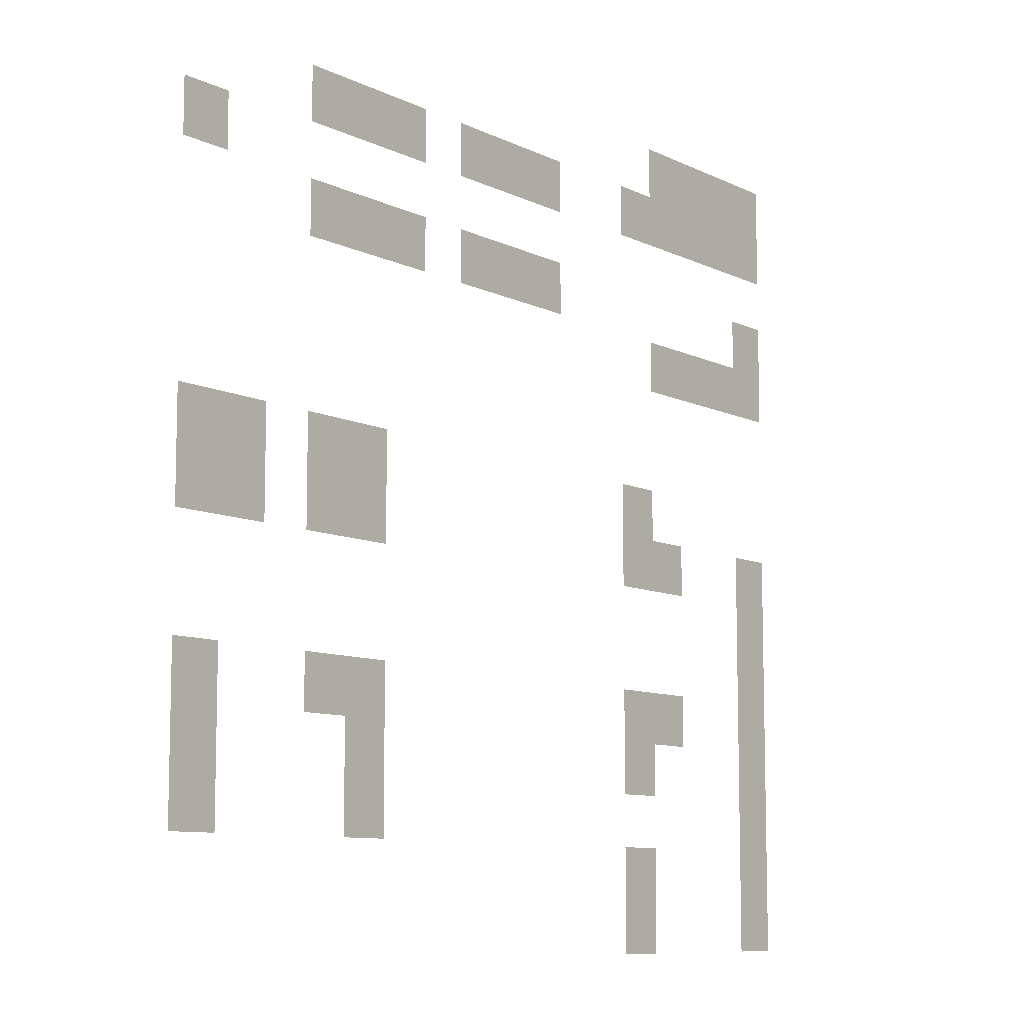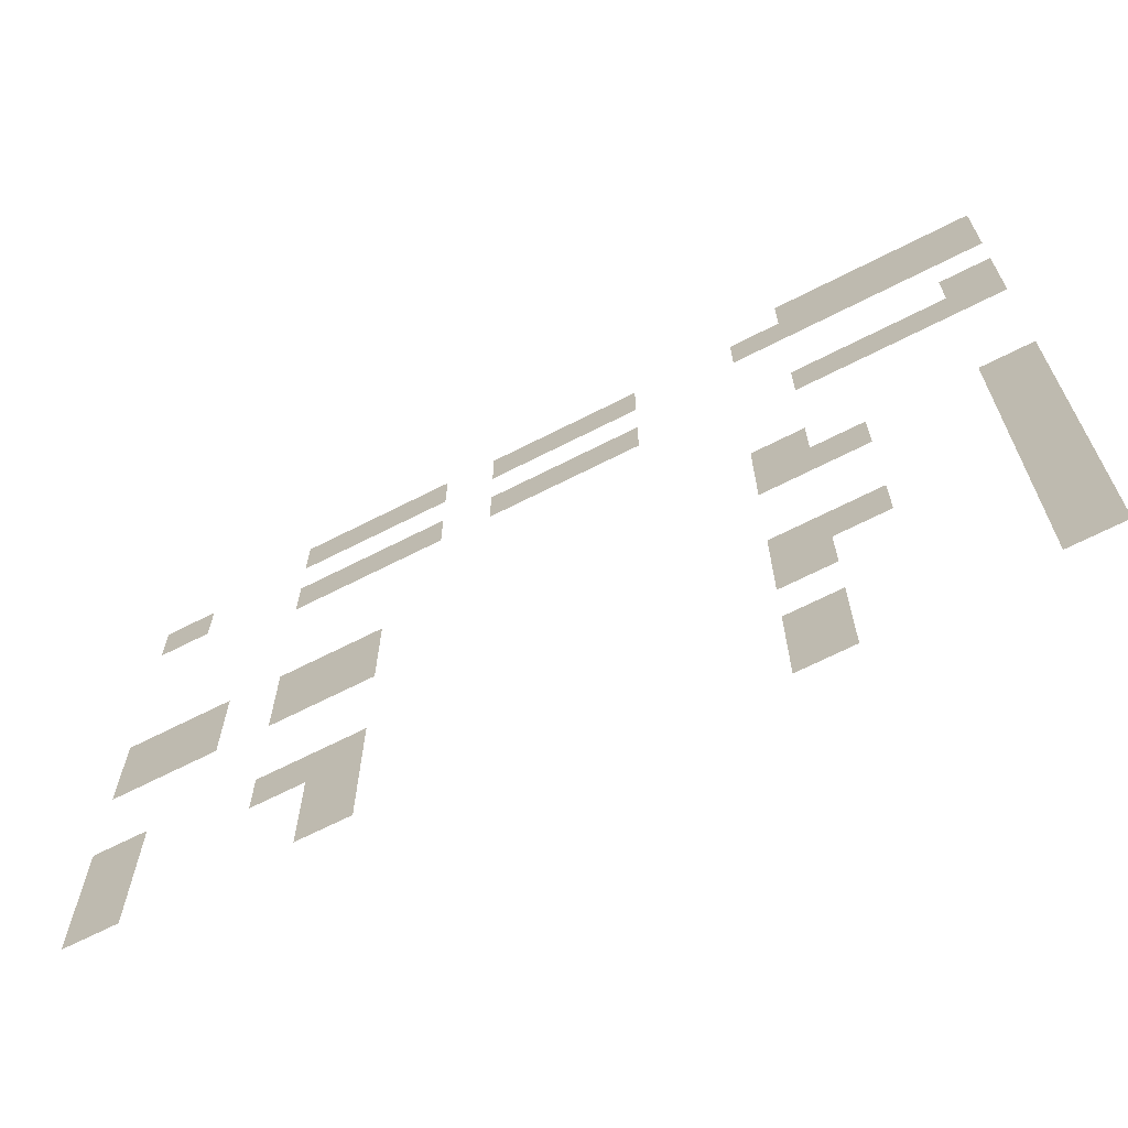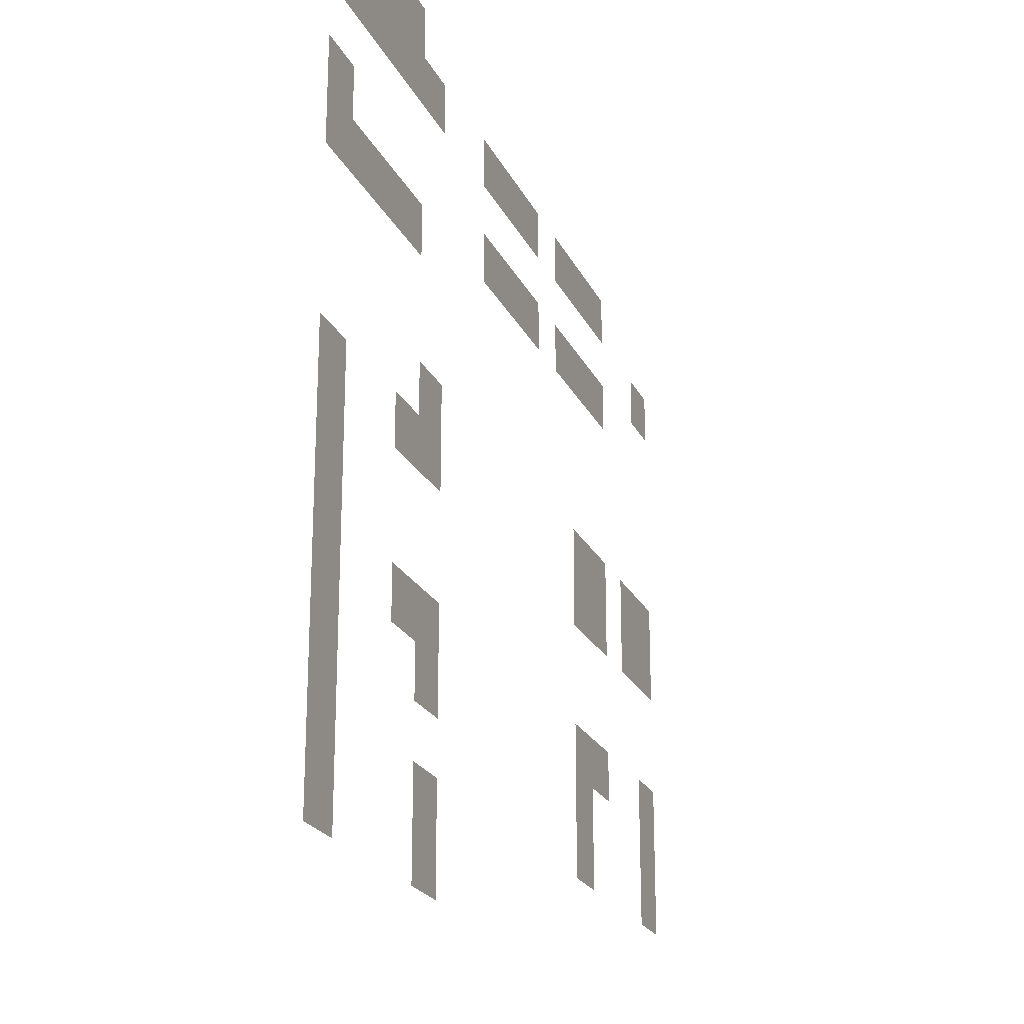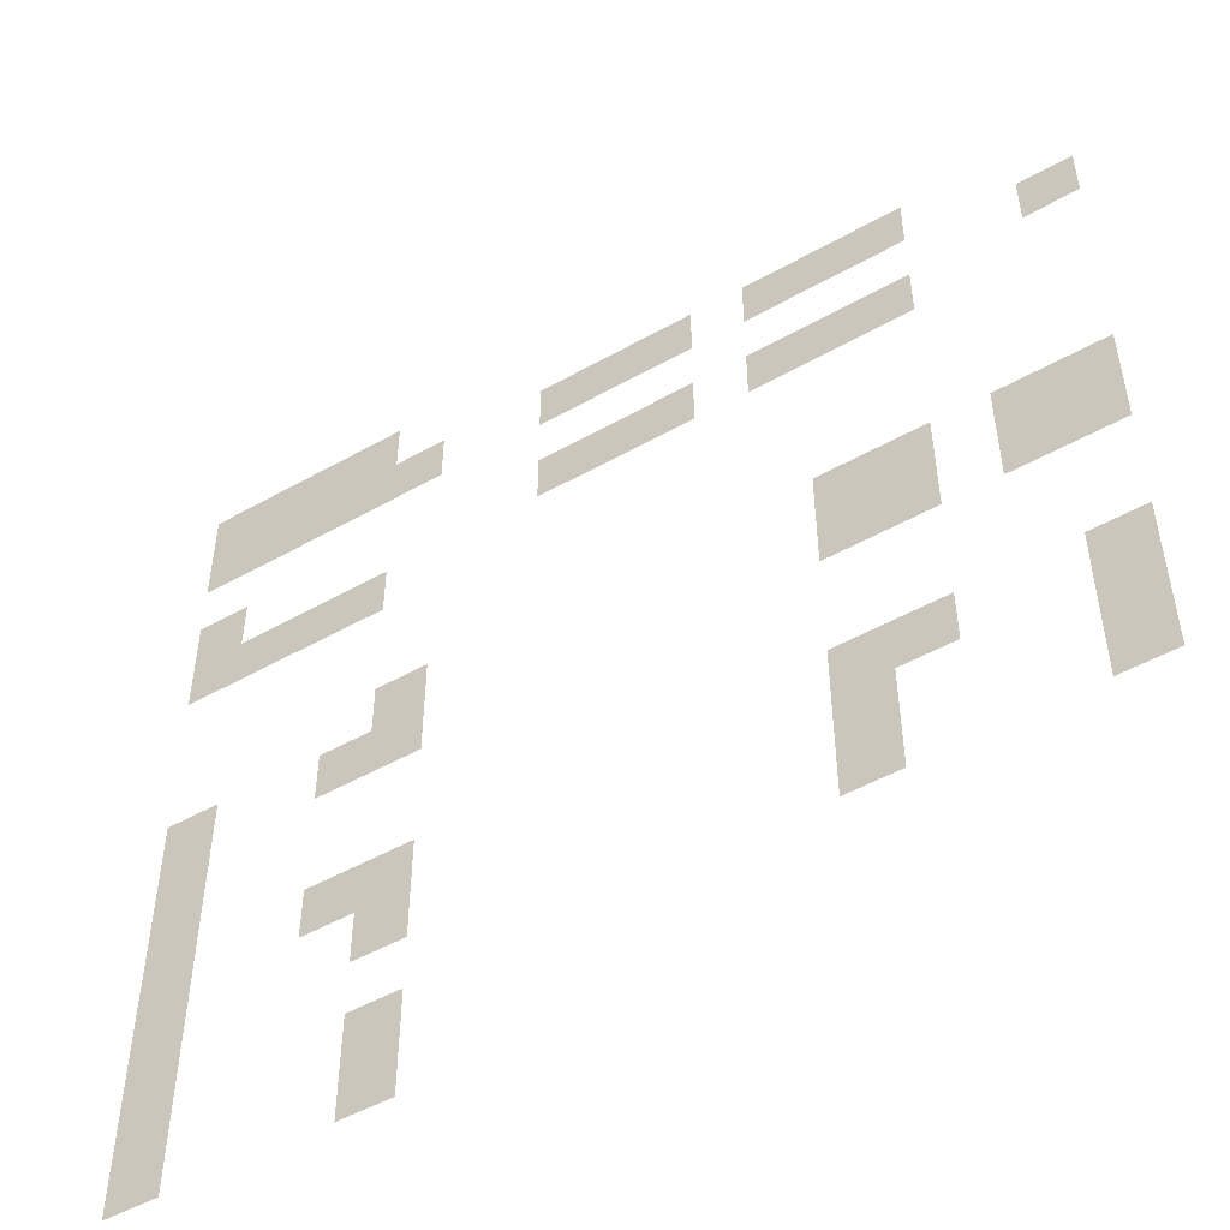
<metadata>
{"format":"obj","ext":"obj","renderer":"f3d","projection":"perspective","resolution":1024,"background":"white","views":[{"elev":-9.2,"azim":-52.0,"up":"+Y"},{"elev":-68.2,"azim":27.0,"up":"+Y"},{"elev":-22.5,"azim":110.2,"up":"+Y"},{"elev":-50.4,"azim":-148.3,"up":"+Y"}]}
</metadata>
<code>
v -7 -5 0
v -8 -5 0
v -8 -4 0
v -7 -4 0
v -6 -5 0
v -7 -5 0
v -7 -4 0
v -6 -4 0
v -5 -5 0
v -6 -5 0
v -6 -4 0
v -5 -4 0
v -4 -5 0
v -5 -5 0
v -5 -4 0
v -4 -4 0
v -17 -6 0
v -18 -6 0
v -18 -5 0
v -17 -5 0
v -16 -6 0
v -17 -6 0
v -17 -5 0
v -16 -5 0
v -15 -6 0
v -16 -6 0
v -16 -5 0
v -15 -5 0
v -13 -6 0
v -14 -6 0
v -14 -5 0
v -13 -5 0
v -12 -6 0
v -13 -6 0
v -13 -5 0
v -12 -5 0
v -11 -6 0
v -12 -6 0
v -12 -5 0
v -11 -5 0
v -8 -6 0
v -9 -6 0
v -9 -5 0
v -8 -5 0
v -7 -6 0
v -8 -6 0
v -8 -5 0
v -7 -5 0
v -6 -6 0
v -7 -6 0
v -7 -5 0
v -6 -5 0
v -5 -6 0
v -6 -6 0
v -6 -5 0
v -5 -5 0
v -4 -6 0
v -5 -6 0
v -5 -5 0
v -4 -5 0
v -20 -7 0
v -21 -7 0
v -21 -6 0
v -20 -6 0
v -17 -8 0
v -18 -8 0
v -18 -7 0
v -17 -7 0
v -16 -8 0
v -17 -8 0
v -17 -7 0
v -16 -7 0
v -15 -8 0
v -16 -8 0
v -16 -7 0
v -15 -7 0
v -13 -8 0
v -14 -8 0
v -14 -7 0
v -13 -7 0
v -12 -8 0
v -13 -8 0
v -13 -7 0
v -12 -7 0
v -11 -8 0
v -12 -8 0
v -12 -7 0
v -11 -7 0
v -4 -8 0
v -5 -8 0
v -5 -7 0
v -4 -7 0
v -7 -9 0
v -8 -9 0
v -8 -8 0
v -7 -8 0
v -6 -9 0
v -7 -9 0
v -7 -8 0
v -6 -8 0
v -5 -9 0
v -6 -9 0
v -6 -8 0
v -5 -8 0
v -4 -9 0
v -5 -9 0
v -5 -8 0
v -4 -8 0
v -20 -12 0
v -21 -12 0
v -21 -11 0
v -20 -11 0
v -19 -12 0
v -20 -12 0
v -20 -11 0
v -19 -11 0
v -17 -12 0
v -18 -12 0
v -18 -11 0
v -17 -11 0
v -16 -12 0
v -17 -12 0
v -17 -11 0
v -16 -11 0
v -8 -12 0
v -9 -12 0
v -9 -11 0
v -8 -11 0
v -20 -13 0
v -21 -13 0
v -21 -12 0
v -20 -12 0
v -19 -13 0
v -20 -13 0
v -20 -12 0
v -19 -12 0
v -17 -13 0
v -18 -13 0
v -18 -12 0
v -17 -12 0
v -16 -13 0
v -17 -13 0
v -17 -12 0
v -16 -12 0
v -8 -13 0
v -9 -13 0
v -9 -12 0
v -8 -12 0
v -7 -13 0
v -8 -13 0
v -8 -12 0
v -7 -12 0
v -4 -13 0
v -5 -13 0
v -5 -12 0
v -4 -12 0
v -4 -14 0
v -5 -14 0
v -5 -13 0
v -4 -13 0
v -4 -15 0
v -5 -15 0
v -5 -14 0
v -4 -14 0
v -20 -16 0
v -21 -16 0
v -21 -15 0
v -20 -15 0
v -17 -16 0
v -18 -16 0
v -18 -15 0
v -17 -15 0
v -16 -16 0
v -17 -16 0
v -17 -15 0
v -16 -15 0
v -8 -16 0
v -9 -16 0
v -9 -15 0
v -8 -15 0
v -7 -16 0
v -8 -16 0
v -8 -15 0
v -7 -15 0
v -4 -16 0
v -5 -16 0
v -5 -15 0
v -4 -15 0
v -20 -17 0
v -21 -17 0
v -21 -16 0
v -20 -16 0
v -16 -17 0
v -17 -17 0
v -17 -16 0
v -16 -16 0
v -8 -17 0
v -9 -17 0
v -9 -16 0
v -8 -16 0
v -4 -17 0
v -5 -17 0
v -5 -16 0
v -4 -16 0
v -20 -18 0
v -21 -18 0
v -21 -17 0
v -20 -17 0
v -16 -18 0
v -17 -18 0
v -17 -17 0
v -16 -17 0
v -4 -18 0
v -5 -18 0
v -5 -17 0
v -4 -17 0
v -8 -19 0
v -9 -19 0
v -9 -18 0
v -8 -18 0
v -4 -19 0
v -5 -19 0
v -5 -18 0
v -4 -18 0
v -8 -20 0
v -9 -20 0
v -9 -19 0
v -8 -19 0
v -4 -20 0
v -5 -20 0
v -5 -19 0
v -4 -19 0
g TownHouse2_mesh_0005
f 1 2 3 4
f 5 6 7 8
f 9 10 11 12
f 13 14 15 16
f 17 18 19 20
f 21 22 23 24
f 25 26 27 28
f 29 30 31 32
f 33 34 35 36
f 37 38 39 40
f 41 42 43 44
f 45 46 47 48
f 49 50 51 52
f 53 54 55 56
f 57 58 59 60
f 61 62 63 64
f 65 66 67 68
f 69 70 71 72
f 73 74 75 76
f 77 78 79 80
f 81 82 83 84
f 85 86 87 88
f 89 90 91 92
f 93 94 95 96
f 97 98 99 100
f 101 102 103 104
f 105 106 107 108
f 109 110 111 112
f 113 114 115 116
f 117 118 119 120
f 121 122 123 124
f 125 126 127 128
f 129 130 131 132
f 133 134 135 136
f 137 138 139 140
f 141 142 143 144
f 145 146 147 148
f 149 150 151 152
f 153 154 155 156
f 157 158 159 160
f 161 162 163 164
f 165 166 167 168
f 169 170 171 172
f 173 174 175 176
f 177 178 179 180
f 181 182 183 184
f 185 186 187 188
f 189 190 191 192
f 193 194 195 196
f 197 198 199 200
f 201 202 203 204
f 205 206 207 208
f 209 210 211 212
f 213 214 215 216
f 217 218 219 220
f 221 222 223 224
f 225 226 227 228
f 229 230 231 232

</code>
